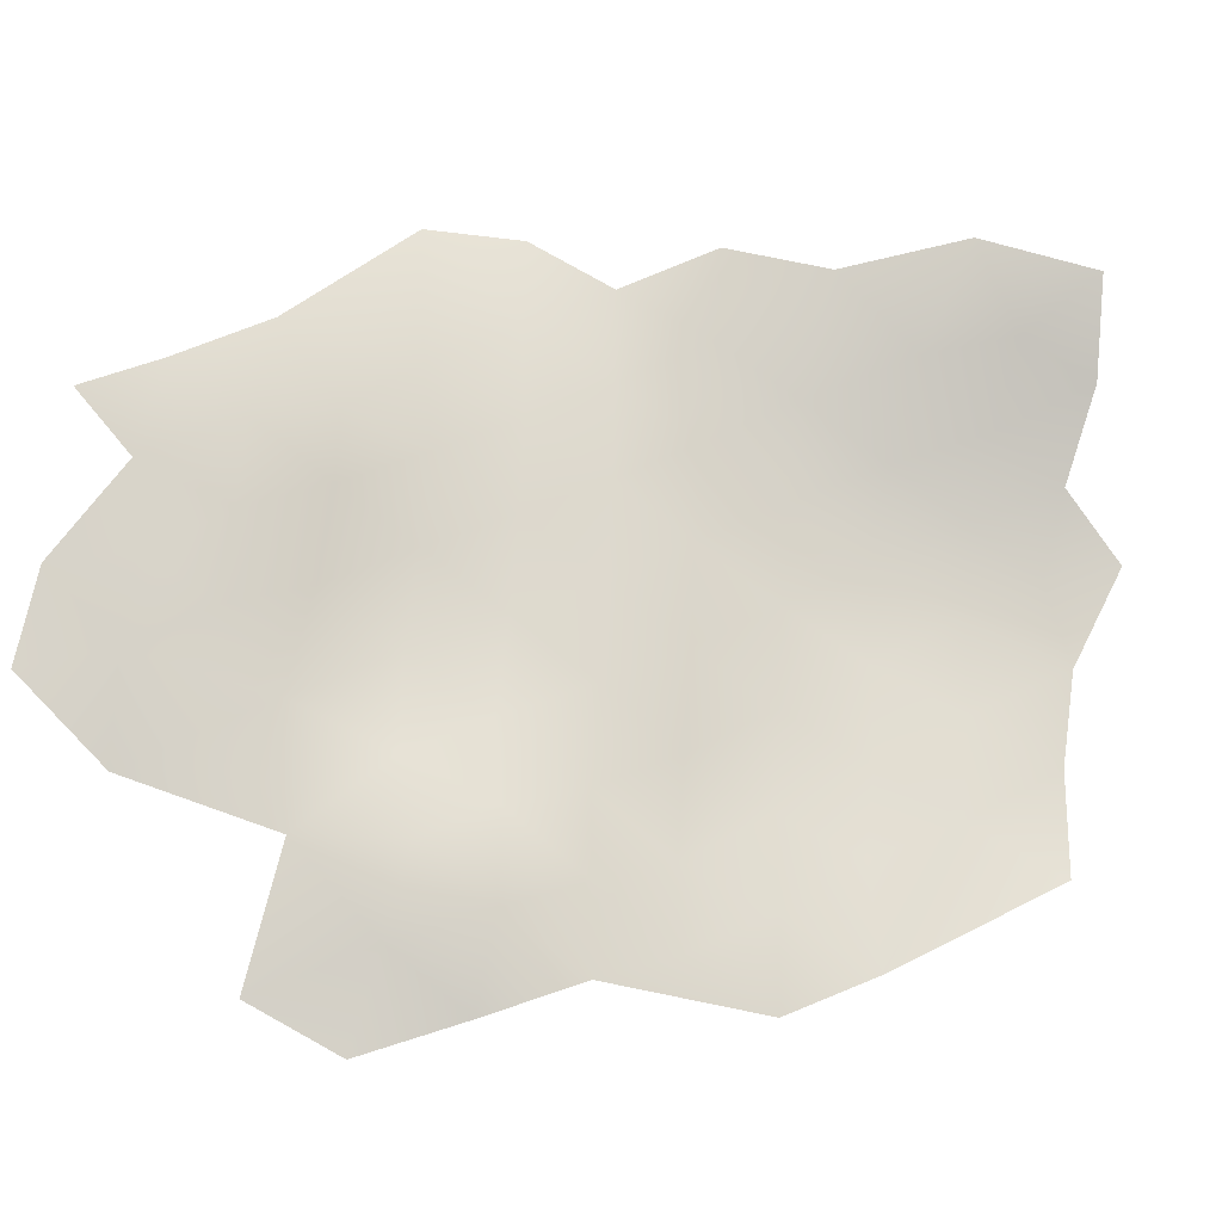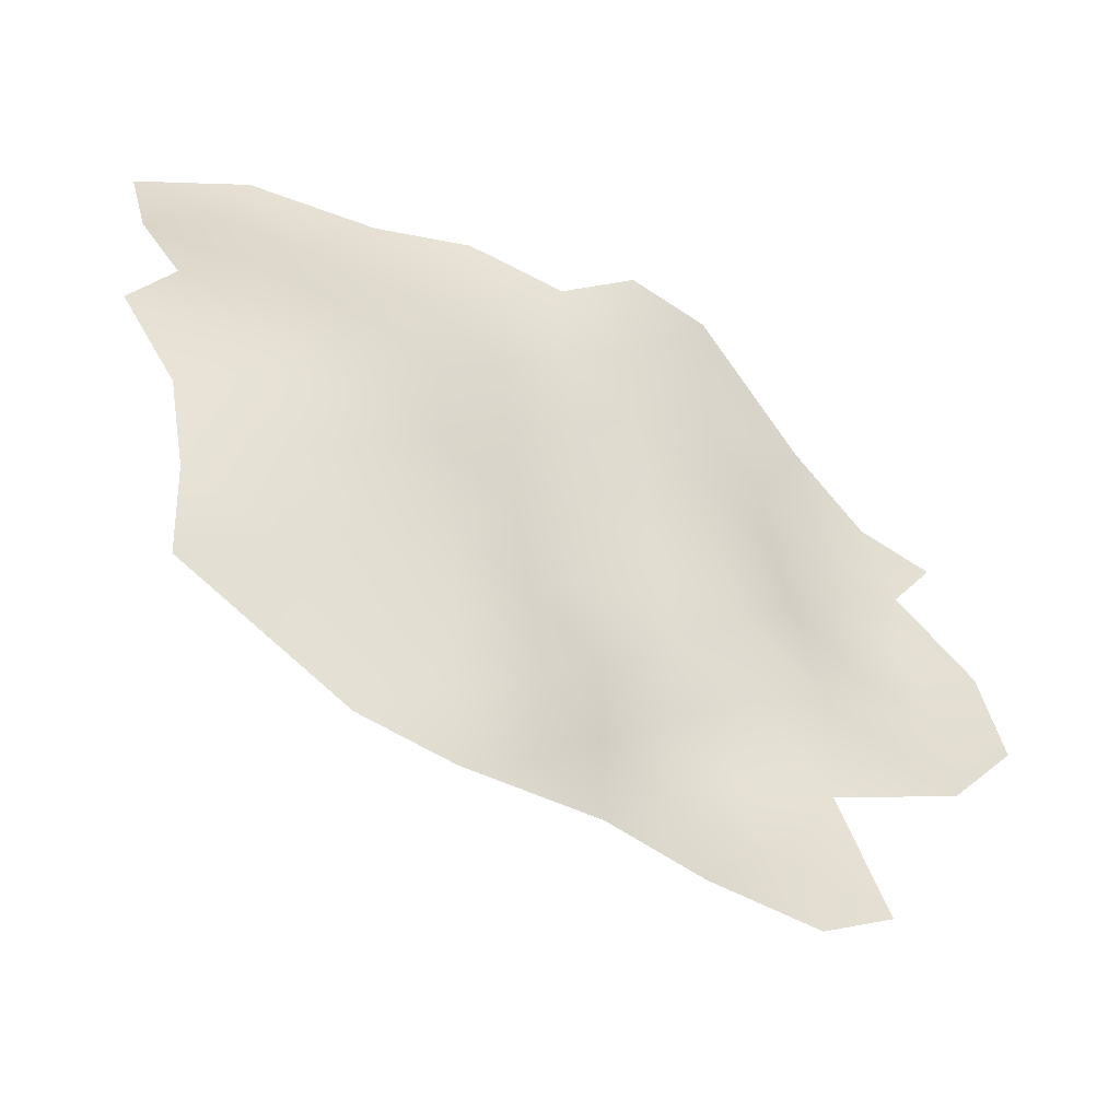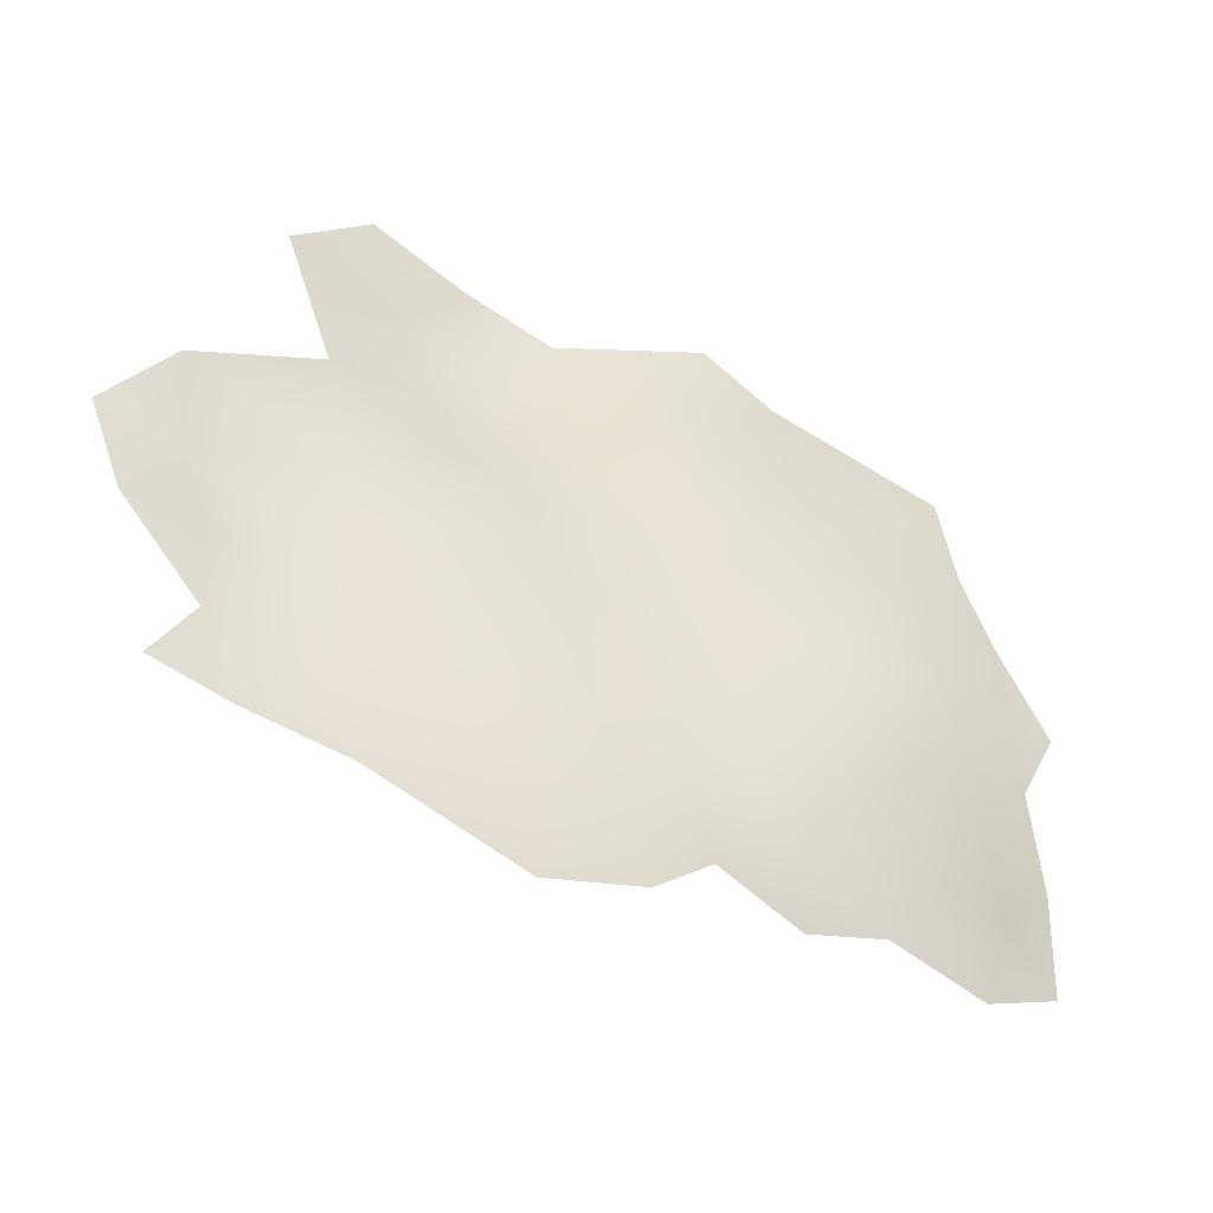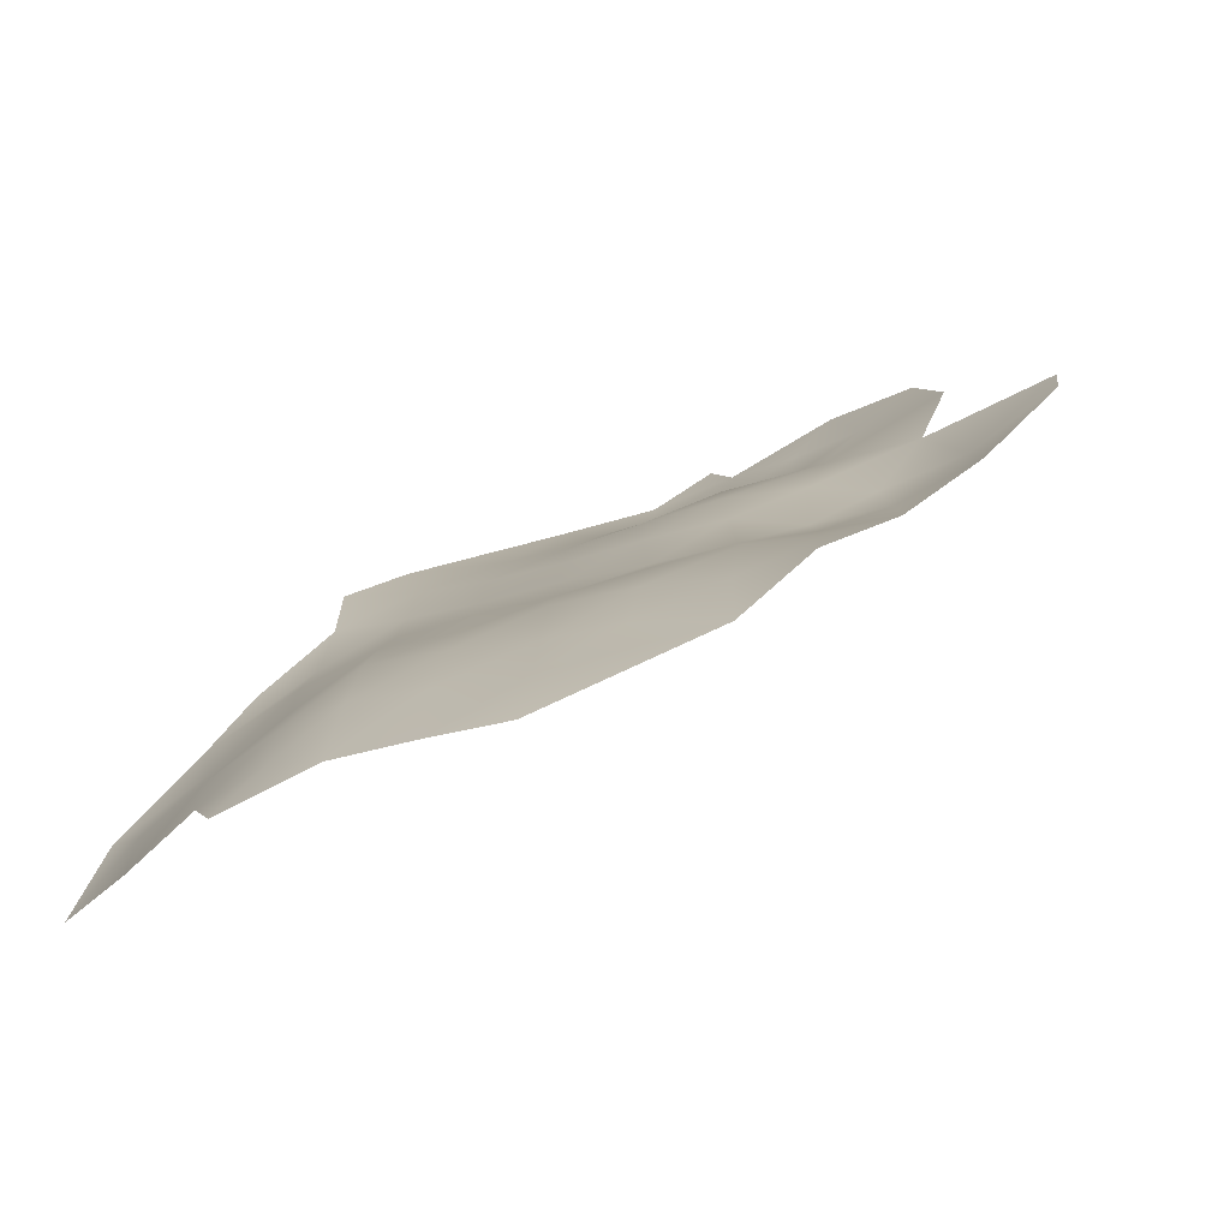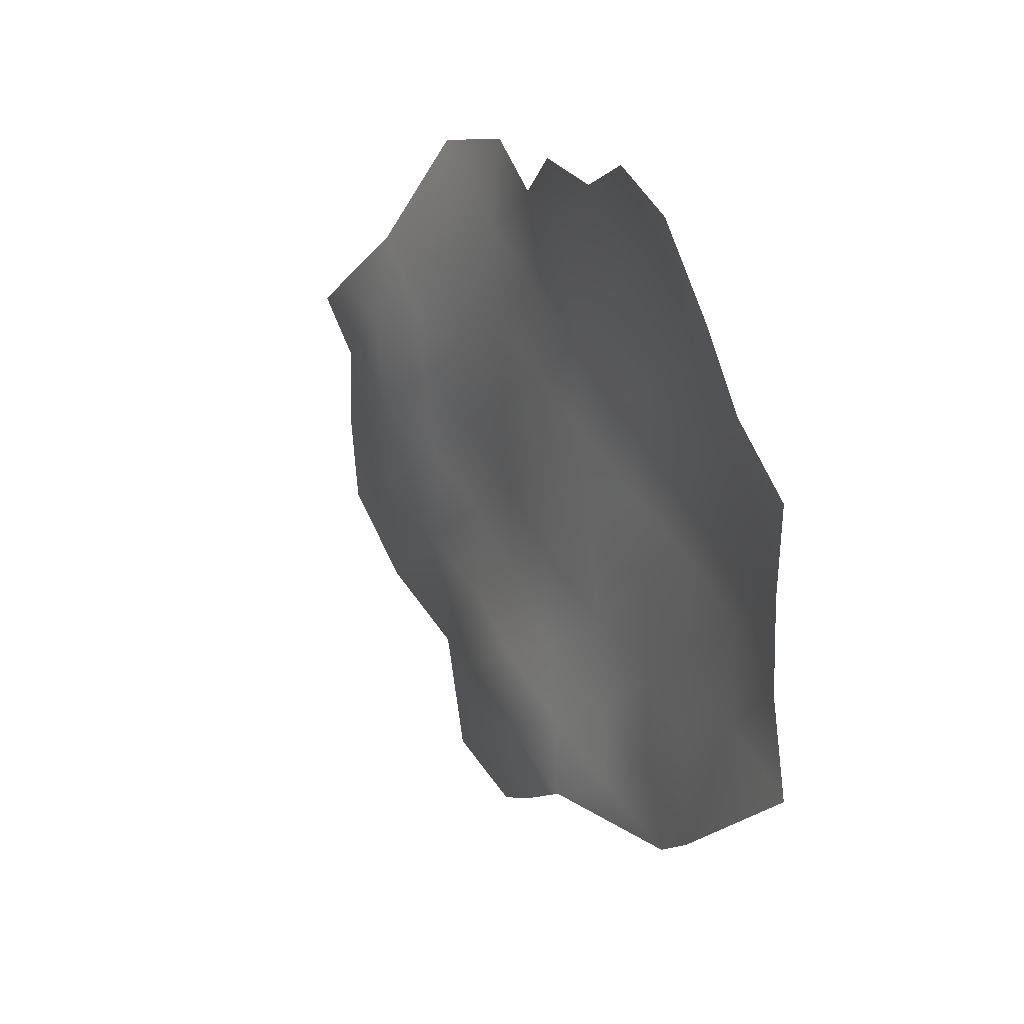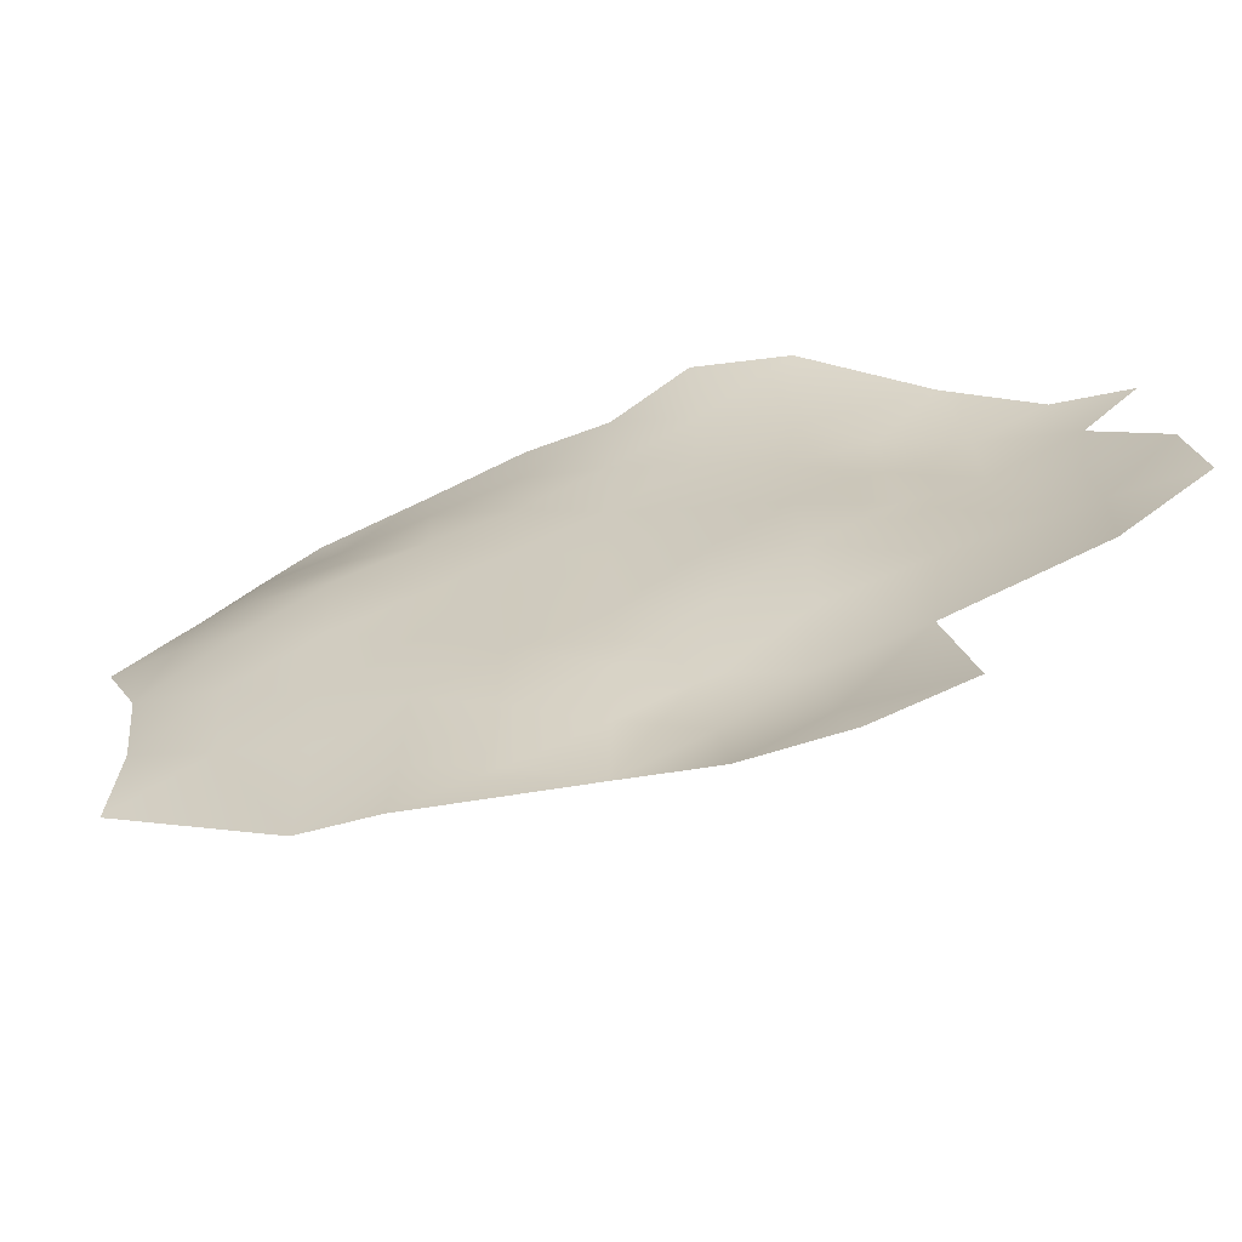
<metadata>
{"format":"obj","ext":"obj","renderer":"f3d","projection":"perspective","resolution":1024,"background":"white","views":[{"elev":-23.8,"azim":143.6,"up":"+Y"},{"elev":-36.8,"azim":-61.2,"up":"+Y"},{"elev":44.1,"azim":166.3,"up":"+Z"},{"elev":-8.0,"azim":-53.6,"up":"+Z"},{"elev":10.6,"azim":-145.1,"up":"+Y"},{"elev":-57.3,"azim":-11.6,"up":"+Y"}]}
</metadata>
<code>
v 504.4 262.1 -144
v 504.5 271.1 -145.1
v 497.3 256.8 -146.5
v 490.1 261.2 -149.9
v 489.8 252.1 -148.6
v 482.7 256.7 -152.6
v 482.7 247.4 -152.6
v 489.7 243 -147.9
v 497.1 247.5 -145.1
v 504.6 252.8 -143.3
v 504.7 243.7 -142.3
v 497.1 238.3 -144
v 511.9 249.4 -138.6
v 511.4 258.5 -139.8
v 511.4 267.4 -141
v 482.9 265.8 -153.1
v 475.8 261.3 -157.1
v 475.4 252.4 -156.7
v 468.1 256.5 -162.5
v 468.8 247.6 -161.2
v 475.9 242.9 -156.1
v 465.4 265.5 -166.5
v 476.3 276.9 -162.6
v 496.8 230.4 -144.1
v 489.6 234.2 -148
v 488.7 225.9 -146.6
v 546.1 260.1 -122.6
v 546.4 274.8 -126.3
v 490.2 270.5 -150.7
v 490.2 279.6 -153.4
v 483.1 274.2 -156.6
v 497.5 266.2 -147.3
v 497.6 275.2 -148.6
v 497.7 284.3 -150.8
v 504.8 280 -145.7
v 476.5 269.5 -159
v 470.6 264.3 -162
v 470.5 272.1 -165.3
v 518.6 272.3 -138.2
v 518.5 263.8 -136.7
v 511.5 276.2 -141.8
v 468.1 238 -160.4
v 476.4 284.6 -166.9
v 483 283 -161.2
v 472.7 289.1 -173.8
v 512.1 285.1 -142
v 511.4 293.8 -141.7
v 505 289 -146.1
v 519.8 280.2 -138.5
v 526.2 274.9 -135.8
v 483.1 239.3 -151.8
v 482.5 229.2 -152.5
v 518.8 254.8 -135.2
v 519 245.7 -135.2
v 512.1 241.3 -140
v 526.4 238.4 -130.4
v 528 249.8 -131.2
v 526.1 259.8 -132.9
v 511.8 232.8 -139.3
v 504.5 235.7 -142.2
v 511.8 224.2 -136.3
v 519.2 229.8 -134
v 518.2 238.1 -136.6
v 481.3 292.7 -166.9
v 490.1 290.5 -158.3
v 533.8 256.8 -130.6
v 533.7 264.7 -132.1
v 540 253.1 -125.6
v 540 260.9 -127.5
v 526 268.3 -135
v 498.3 292.5 -152.7
v 504.1 227.5 -141.8
v 520.4 293.5 -138.4
v 533.7 273.1 -133.4
v 541.4 268.9 -128.2
v 540.2 277.6 -130.7
v 531.7 282.8 -133.9
v 539 243.2 -123.3
v 470.8 280.2 -170.2
v 546.9 251.2 -120.4
v 527.6 225.6 -126.2
v 519.3 221.2 -129.3
f 75 28 76
f 23 36 31
f 33 32 2
f 76 77 74
f 2 32 1
f 49 39 50
f 62 59 61
f 41 39 49
f 35 33 2
f 67 58 66
f 67 70 58
f 29 32 33
f 27 69 68
f 27 68 80
f 51 7 21
f 4 5 3
f 15 40 39
f 15 1 14
f 15 2 1
f 46 35 41
f 16 6 4
f 30 33 34
f 30 29 33
f 5 8 9
f 6 5 4
f 41 15 39
f 9 3 5
f 49 46 41
f 39 70 50
f 39 40 70
f 10 3 9
f 13 54 53
f 48 35 46
f 10 1 3
f 63 55 59
f 63 59 62
f 12 60 11
f 59 60 72
f 38 36 23
f 25 8 51
f 40 58 70
f 40 53 58
f 34 33 35
f 11 10 9
f 55 11 60
f 55 60 59
f 2 41 35
f 2 15 41
f 74 50 70
f 74 70 67
f 14 40 15
f 69 75 67
f 3 1 32
f 75 76 74
f 75 74 67
f 10 14 1
f 54 63 56
f 54 56 57
f 14 13 53
f 14 53 40
f 8 7 51
f 4 29 16
f 18 21 7
f 18 7 6
f 37 17 36
f 69 66 68
f 69 67 66
f 38 22 37
f 38 37 36
f 6 17 18
f 6 16 17
f 44 43 23
f 12 11 9
f 48 46 47
f 25 52 26
f 51 52 25
f 5 7 8
f 5 6 7
f 61 59 72
f 4 3 32
f 4 32 29
f 12 8 25
f 12 9 8
f 54 55 63
f 54 13 55
f 13 14 10
f 16 31 36
f 16 36 17
f 20 42 21
f 44 23 31
f 48 34 35
f 19 37 22
f 57 53 54
f 77 50 74
f 24 25 26
f 24 12 25
f 19 17 37
f 19 18 17
f 79 43 45
f 80 68 78
f 31 16 29
f 31 29 30
f 13 11 55
f 13 10 11
f 20 18 19
f 20 21 18
f 82 62 61
f 44 64 43
f 44 65 64
f 57 66 58
f 57 58 53
f 71 34 48
f 24 72 60
f 24 60 12
f 79 23 43
f 79 38 23
f 44 31 30
f 45 43 64
f 62 56 63
f 30 65 44
f 27 75 69
f 46 73 47
f 65 34 71
f 65 30 34
f 62 82 81
f 49 50 77
f 49 73 46
f 68 66 57
f 26 72 24
f 21 52 51
f 56 62 81
f 57 56 78
f 57 78 68
f 42 52 21
f 77 73 49

</code>
